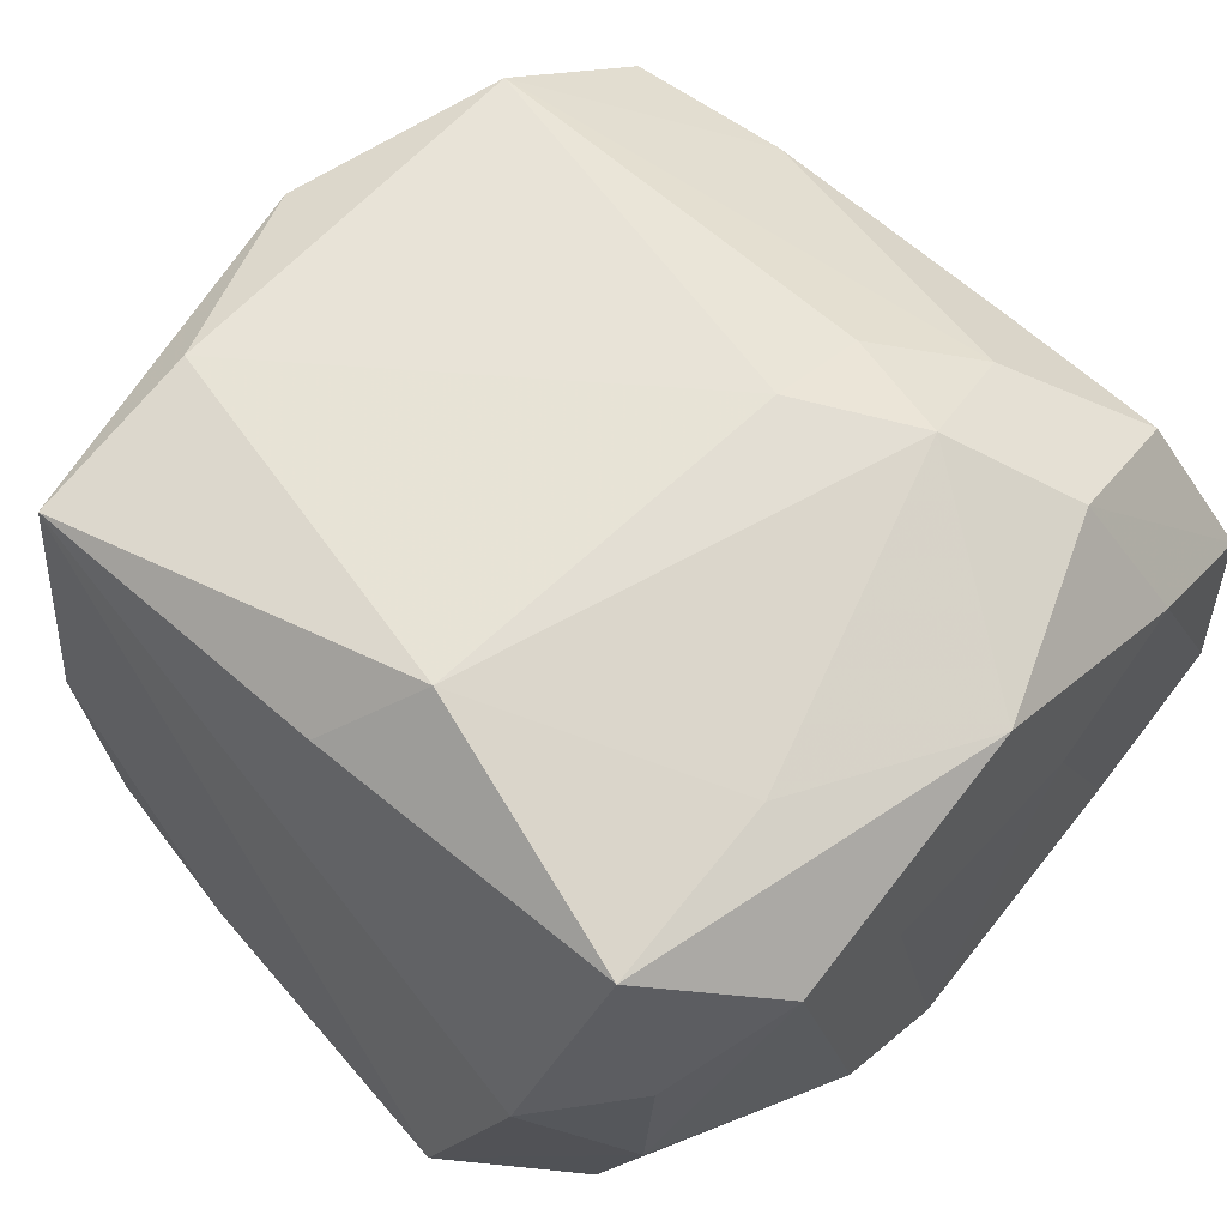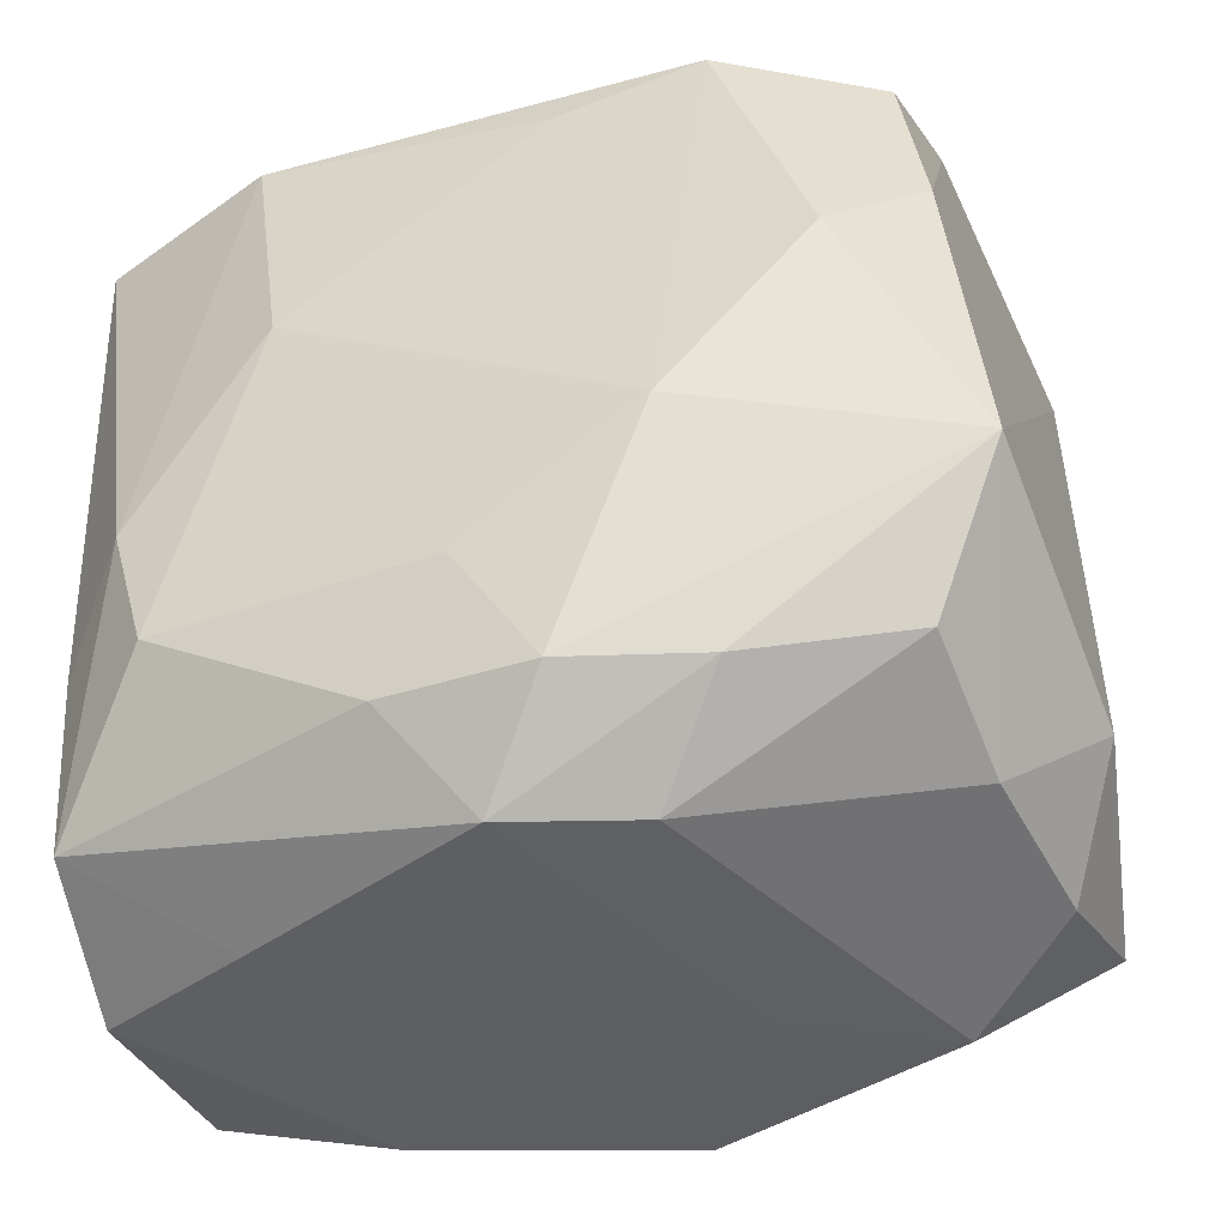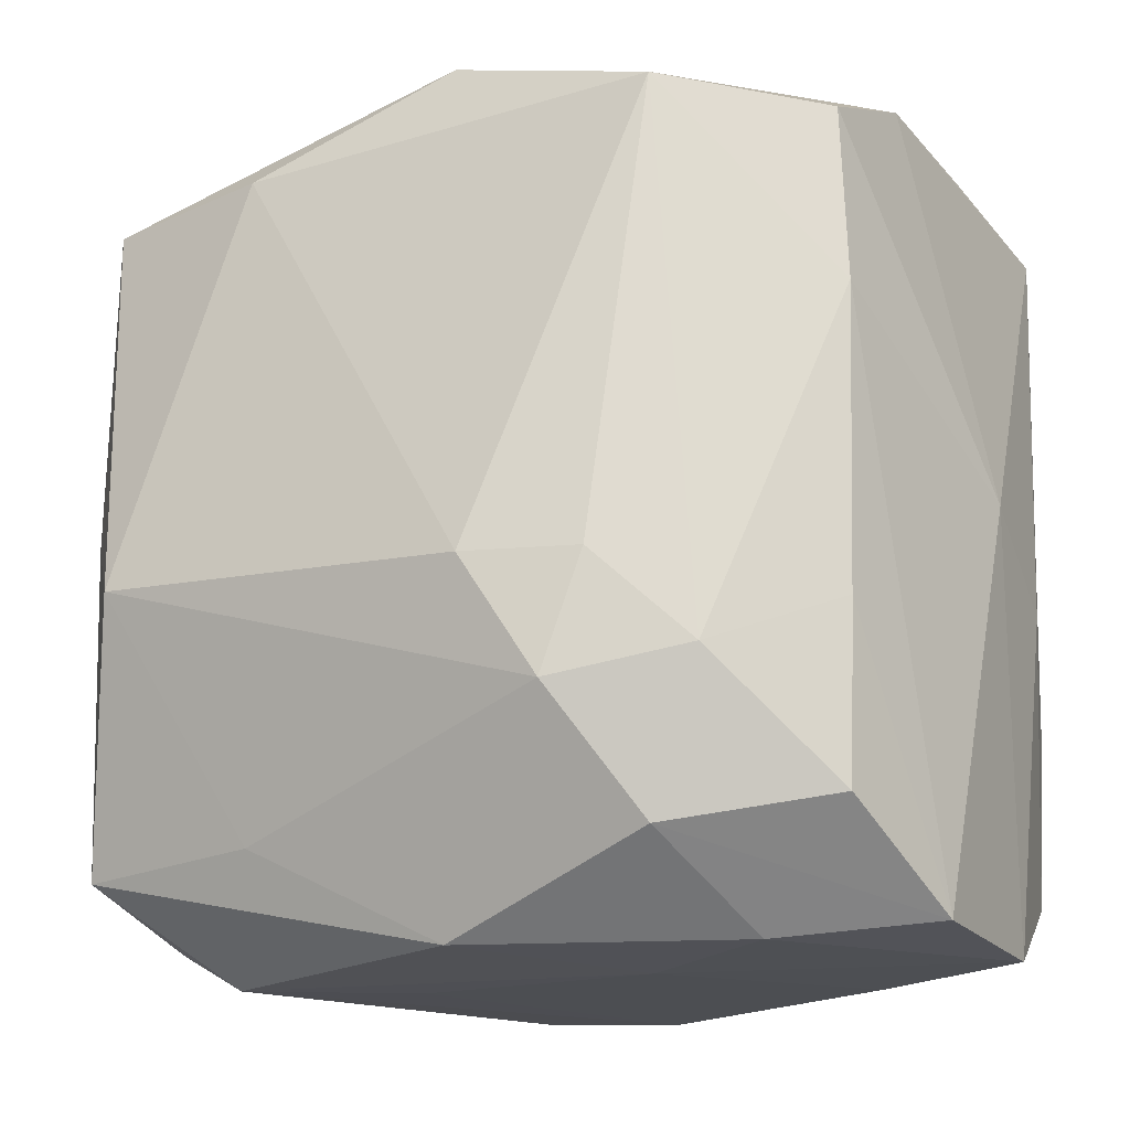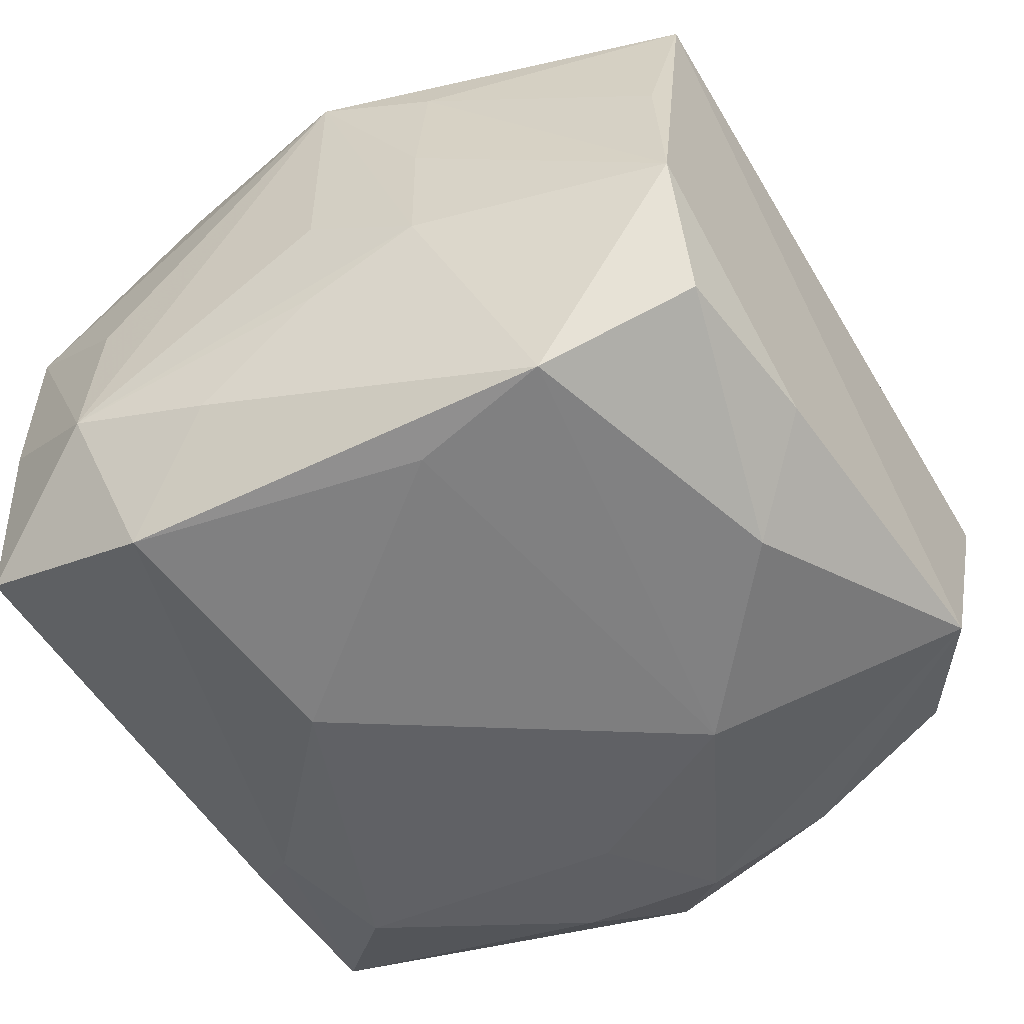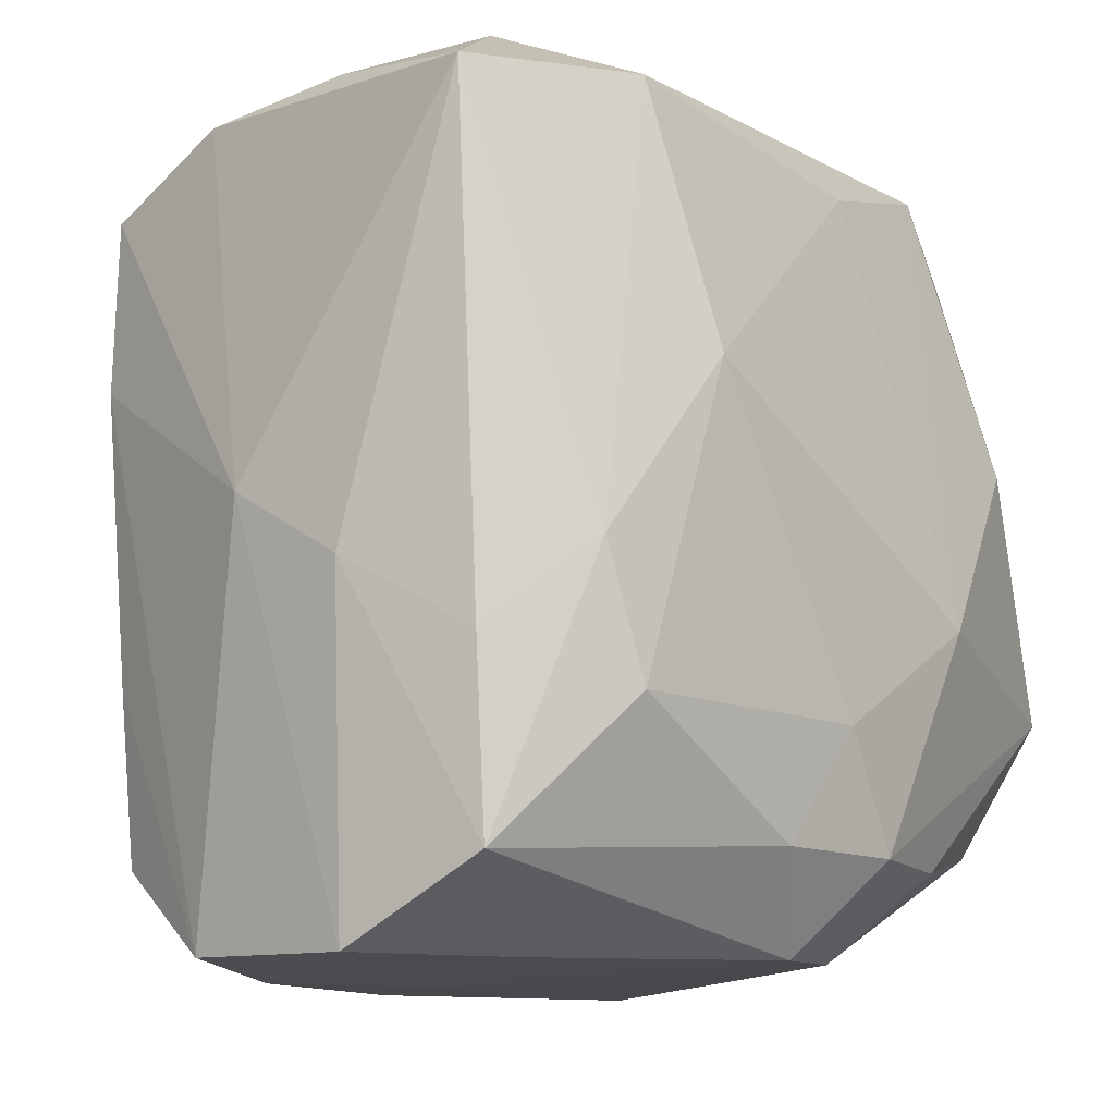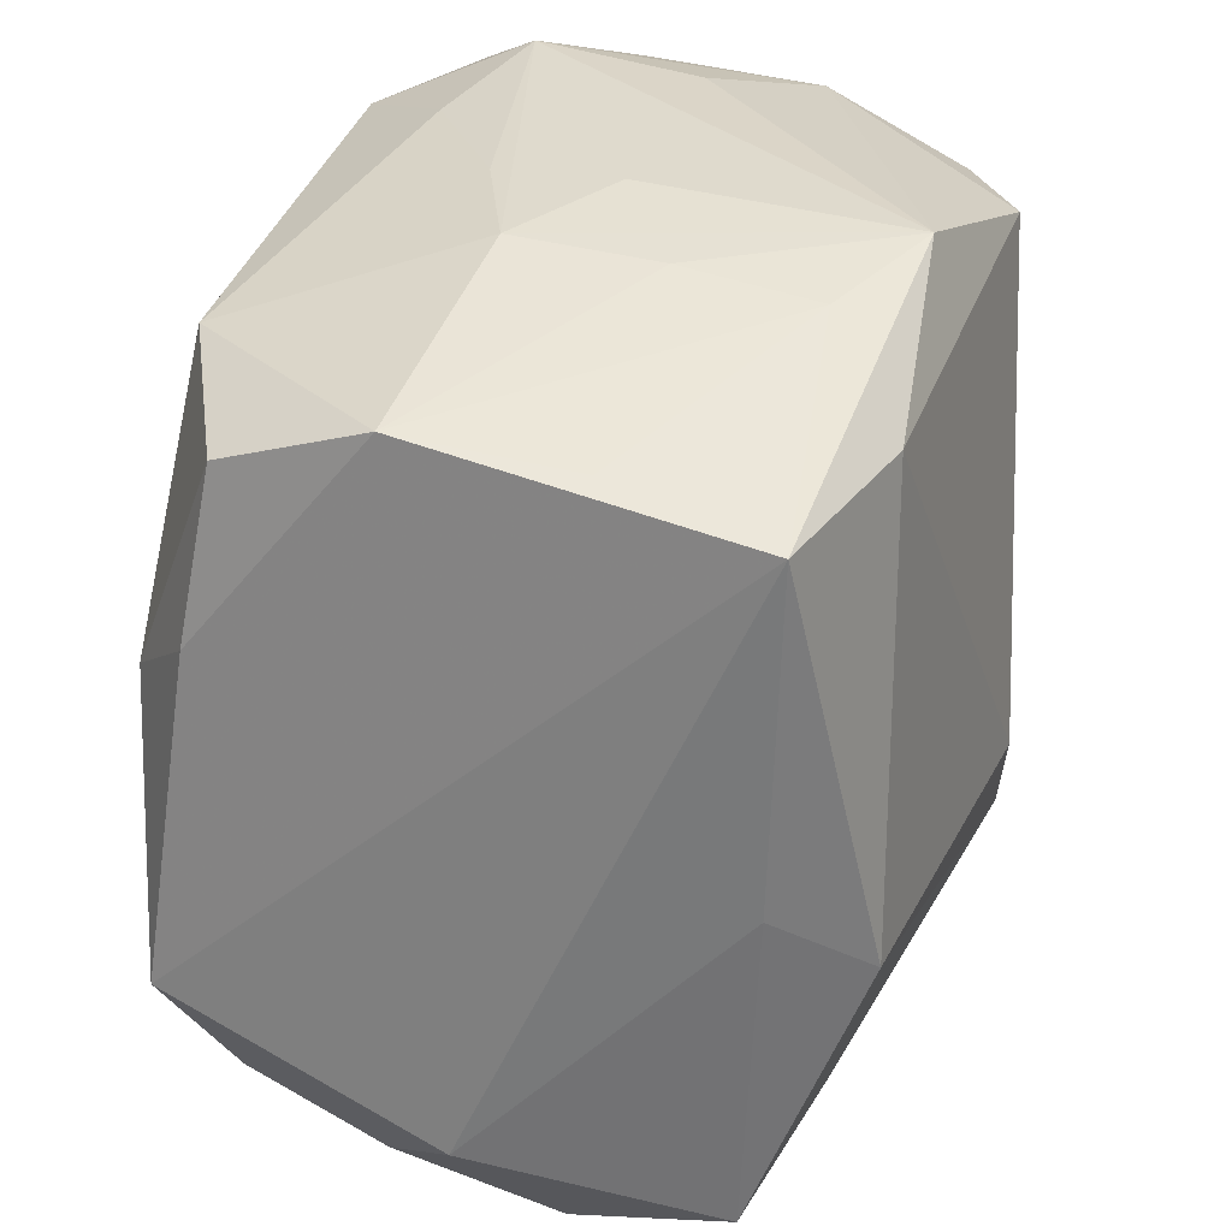
<metadata>
{"format":"obj","ext":"obj","renderer":"f3d","projection":"perspective","resolution":1024,"background":"white","views":[{"elev":56.1,"azim":-49.2,"up":"+Z"},{"elev":-38.6,"azim":-156.9,"up":"+Y"},{"elev":-20.0,"azim":27.1,"up":"+Y"},{"elev":-50.2,"azim":-152.6,"up":"+Z"},{"elev":-11.3,"azim":132.6,"up":"+Y"},{"elev":33.0,"azim":-71.9,"up":"+Y"}]}
</metadata>
<code>
v -0.007585 0.02712 0.015
v 0.01742 0.02792 0.0006607
v 0.01751 -0.01285 -0.02247
v 0.02555 -0.009746 -0.01711
v -4.083e-05 0.0285 -0.006764
v 0.02566 0.02478 0.006135
v 0.01073 0.007754 -0.02279
v -0.02569 -0.02427 0.006101
v 0.008013 0.02793 -0.01283
v -0.03005 -0.01738 0.0006768
v -0.01747 -0.02643 3.983e-05
v 0.0289 -0.0001595 -0.0005165
v 0.02641 -0.02698 0.004933
v -0.02532 0.02237 0.01775
v 0.01372 -0.0229 0.01842
v -0.007667 0.02852 -0.00337
v 0.02474 -0.01 0.01463
v -0.02484 0.02542 -0.003872
v -0.006269 -0.02068 -0.02161
v -0.02587 -0.02164 0.01631
v -0.01324 -0.02121 0.01821
v -0.026 0.0002699 0.01729
v 0.02484 -0.02182 -0.01714
v 0.004481 -0.007253 0.02451
v 0.02831 -0.004857 -0.008648
v -0.001276 -0.02688 -0.0176
v 0.0159 -0.02712 -0.01146
v 0.02531 0.02063 0.01556
v 0.01173 -0.007432 0.02263
v -0.02377 0.02432 0.007258
v 0.0002009 0.02892 0.001191
v 0.02571 0.009126 0.01556
v -0.0132 0.02238 0.02054
v 0.01667 -0.02802 0.009614
v -0.01802 -0.0281 0.01087
v 0.01755 -0.01322 0.0199
v 0.02651 -0.02708 -0.007548
v 0.02406 -0.02127 0.01402
v -0.005303 0.02187 -0.0195
v -0.009501 -0.02674 -0.01411
v -0.008472 -0.028 0.004573
v -0.02481 -0.01912 -0.01422
v -0.007335 0.02801 0.006122
v -0.01472 0.02421 -0.01824
v -0.02472 0.02197 -0.01336
v -0.0128 -0.005797 -0.02279
v -0.0299 -0.0097 -0.01698
v 0.02553 0.02533 -0.005508
v -0.0002822 -0.02808 0.01675
v 0.02021 -0.004295 -0.02189
v -0.02498 -0.02294 -0.005161
v 0.0007009 0.02803 0.01862
v -0.02139 -0.004988 0.02273
v 0.003614 -0.02053 -0.02158
v 0.007134 -0.0281 0.004092
v 0.01752 0.0289 -0.01023
v -0.02686 0.01128 -0.01481
v 0.009121 -0.01508 0.02317
v -0.001201 -0.01304 -0.02279
v 0.01524 0.02301 0.0207
v 0.01439 0.02474 -0.01992
v -0.02177 0.006154 -0.02007
v -0.01482 -0.02088 -0.01868
v 0.0267 0.02351 -0.0165
f 12 37 25
f 25 64 12
f 23 25 37
f 14 52 1
f 33 52 14
f 24 29 60
f 60 33 24
f 52 33 60
f 22 14 10
f 10 20 22
f 21 20 49
f 37 55 27
f 27 55 26
f 27 23 37
f 26 23 27
f 26 55 41
f 64 25 4
f 25 23 4
f 4 50 64
f 23 50 4
f 12 28 32
f 28 60 32
f 13 37 12
f 17 38 13
f 12 32 13
f 13 32 17
f 36 38 17
f 17 32 36
f 36 60 29
f 36 32 60
f 64 50 61
f 46 19 47
f 10 14 47
f 18 47 14
f 52 60 6
f 6 60 28
f 6 28 12
f 12 64 6
f 8 20 10
f 20 21 53
f 24 33 53
f 53 22 20
f 53 33 14
f 14 22 53
f 54 23 26
f 26 19 54
f 49 55 34
f 34 55 37
f 37 13 34
f 58 29 24
f 58 36 29
f 58 21 49
f 24 53 58
f 58 53 21
f 46 47 62
f 7 61 50
f 9 61 44
f 45 18 44
f 44 62 45
f 46 62 44
f 14 1 30
f 30 18 14
f 1 18 30
f 16 52 31
f 9 44 16
f 16 44 18
f 52 6 2
f 63 40 42
f 42 47 63
f 63 47 19
f 63 19 26
f 26 40 63
f 51 8 10
f 10 47 51
f 51 47 42
f 42 40 51
f 51 40 11
f 11 40 35
f 35 51 11
f 8 51 35
f 26 41 35
f 35 40 26
f 35 55 49
f 35 41 55
f 49 20 35
f 20 8 35
f 3 50 23
f 23 54 3
f 3 7 50
f 38 36 15
f 36 58 15
f 15 58 49
f 49 34 15
f 15 13 38
f 15 34 13
f 45 62 57
f 57 62 47
f 57 18 45
f 47 18 57
f 61 7 39
f 39 44 61
f 39 7 46
f 46 44 39
f 43 18 1
f 43 16 18
f 43 1 52
f 52 16 43
f 9 16 5
f 31 52 56
f 52 2 56
f 9 5 56
f 56 16 31
f 56 5 16
f 64 61 56
f 56 61 9
f 56 2 6
f 46 7 59
f 7 3 59
f 59 19 46
f 59 54 19
f 59 3 54
f 48 6 64
f 64 56 48
f 48 56 6

</code>
